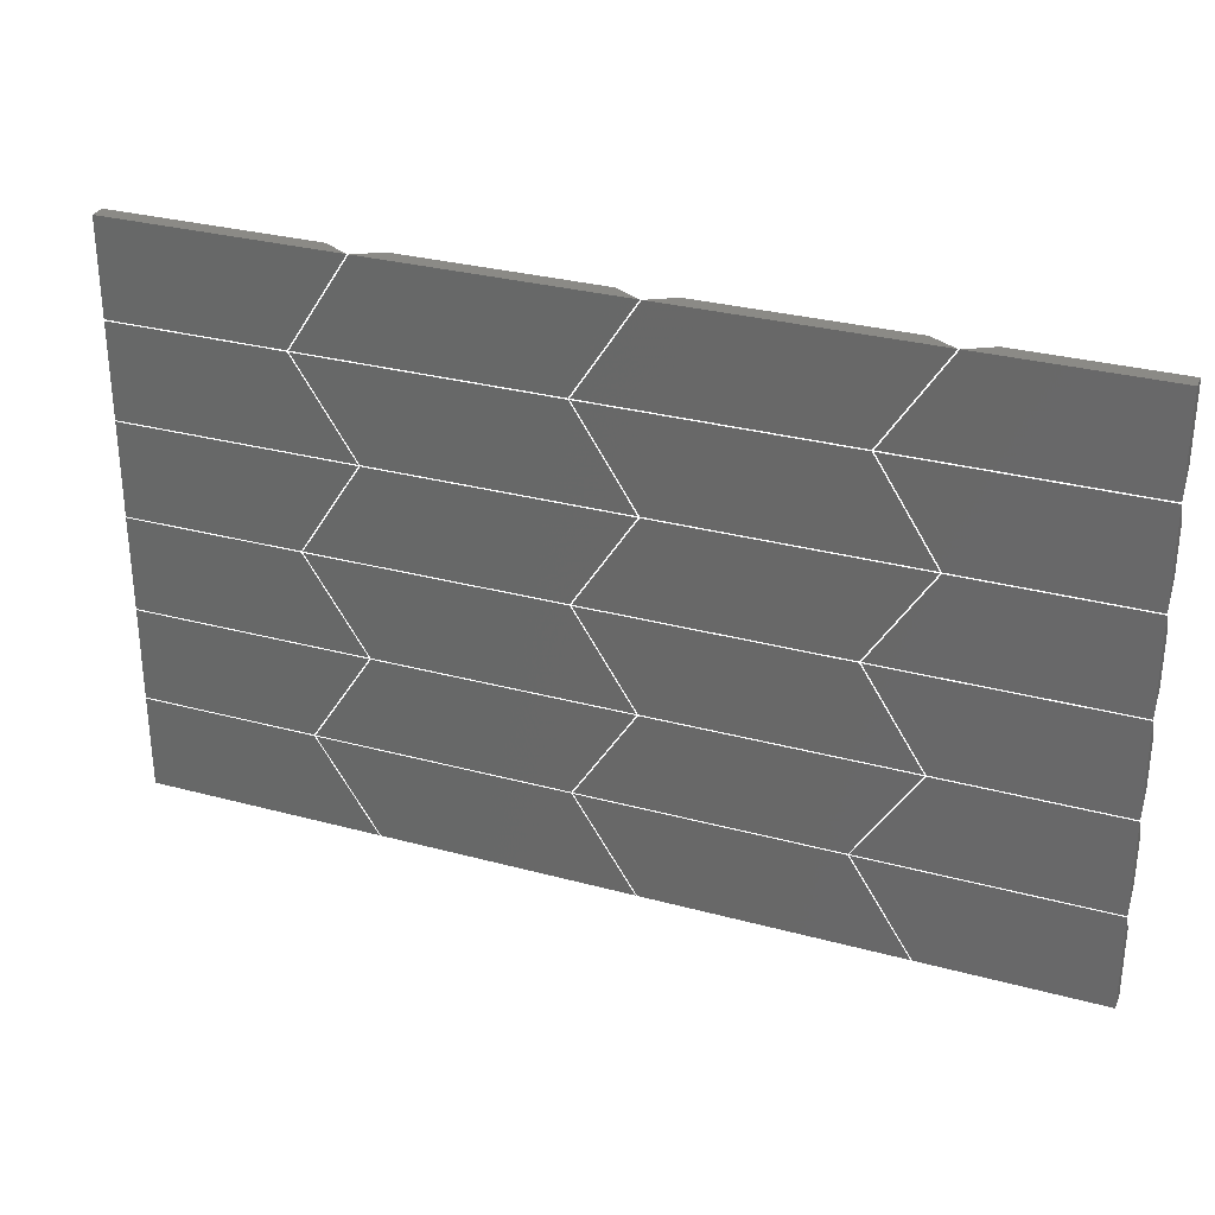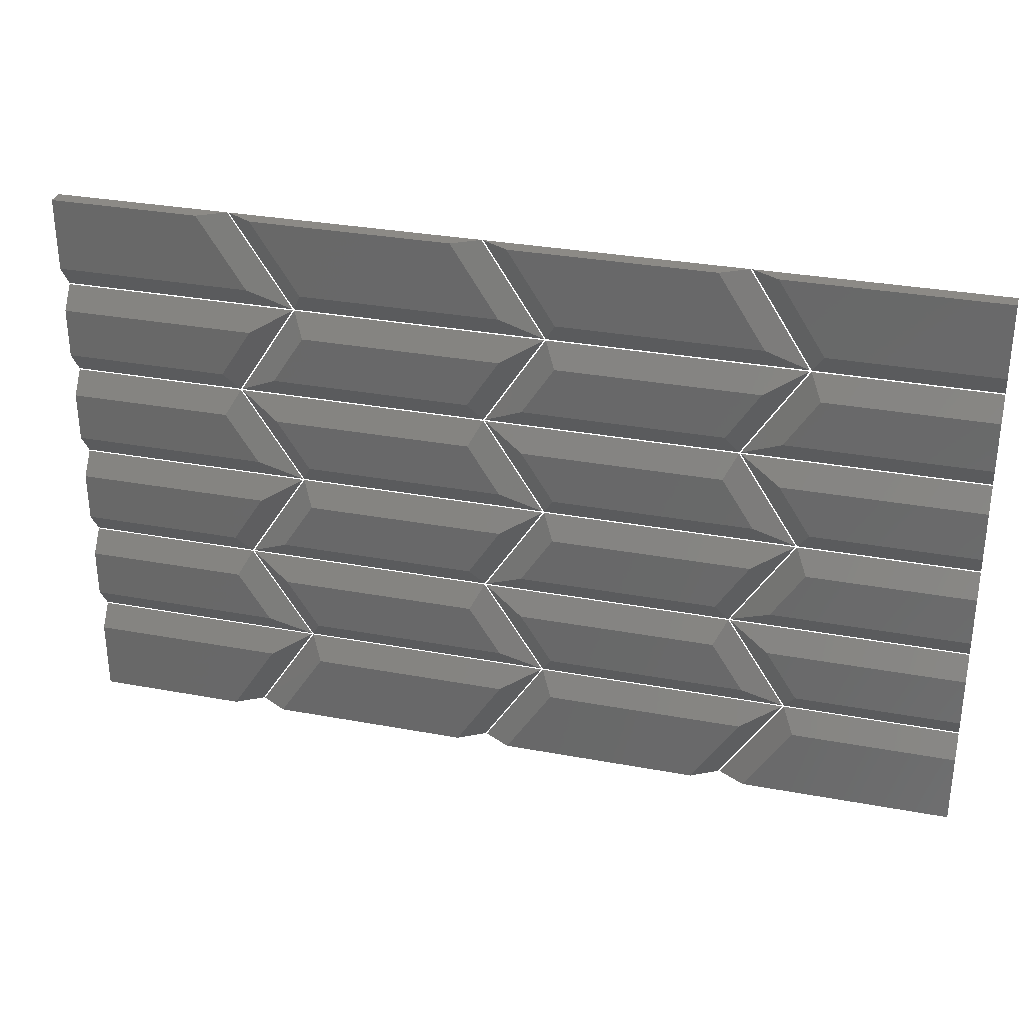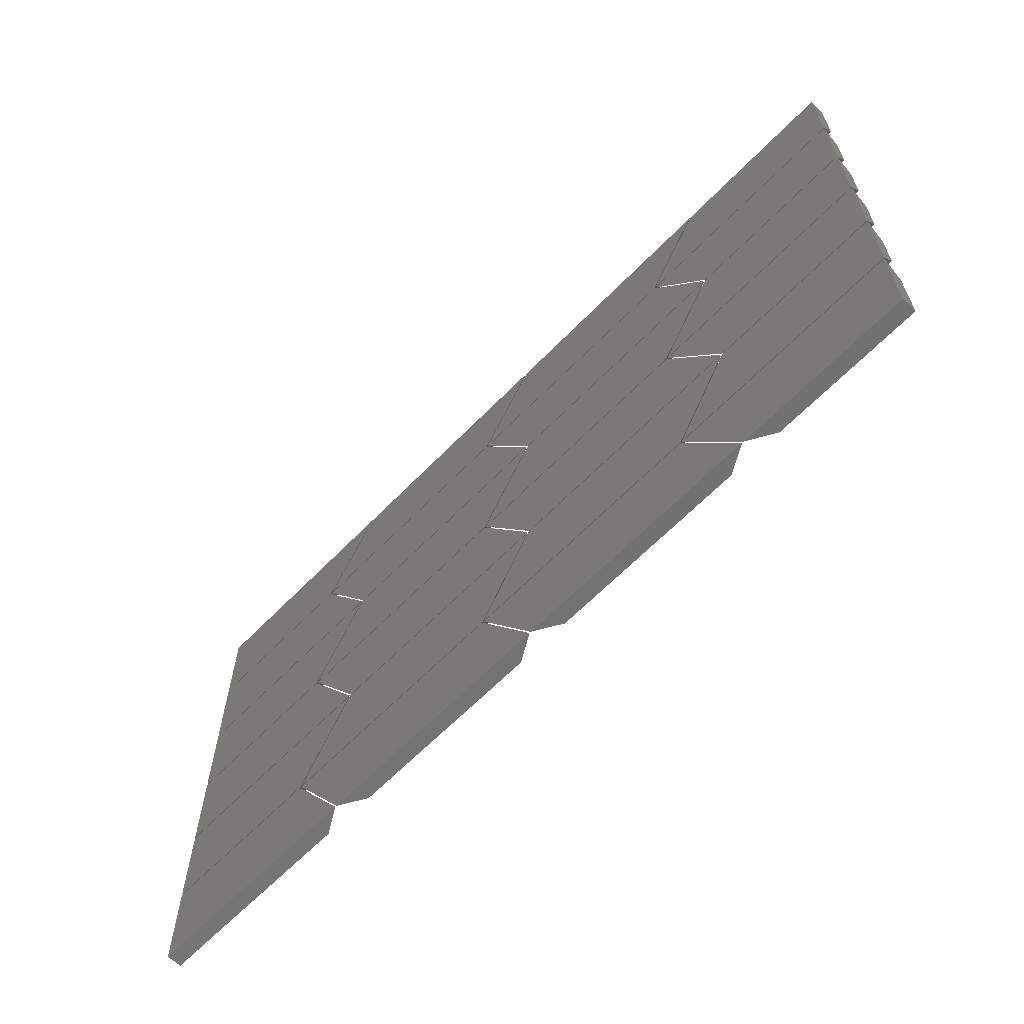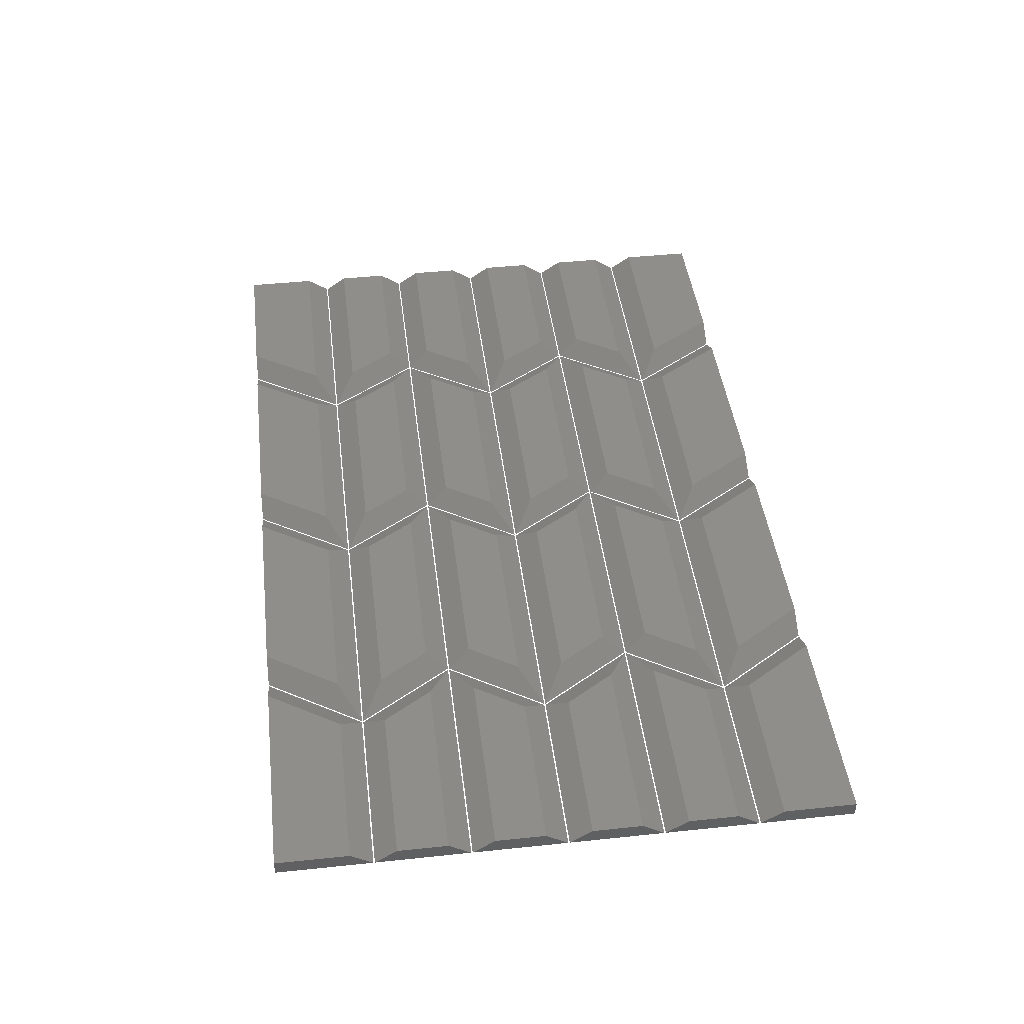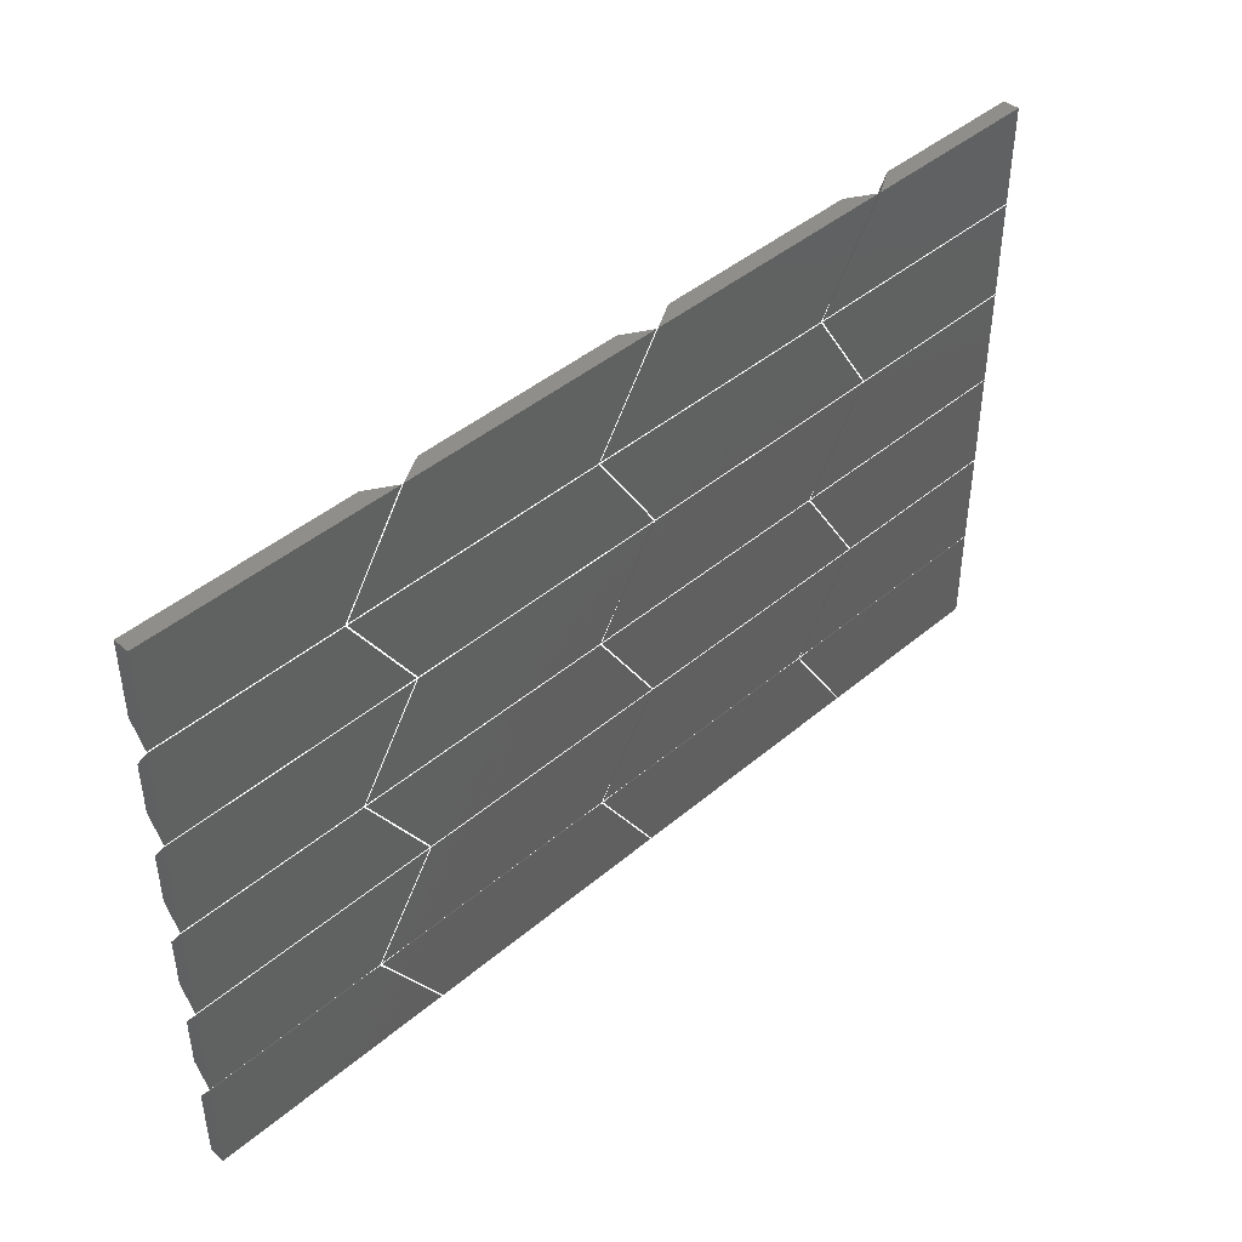
<metadata>
{"format":"stl","ext":"stl","renderer":"f3d","projection":"perspective","resolution":1024,"background":"white","views":[{"elev":30.4,"azim":-158.7,"up":"+Y"},{"elev":31.3,"azim":14.8,"up":"+Y"},{"elev":-63.3,"azim":-134.0,"up":"+Y"},{"elev":44.4,"azim":83.0,"up":"+Z"},{"elev":43.7,"azim":135.2,"up":"+Y"}]}
</metadata>
<code>
# stl→obj: 192 verts, 288 faces
v 0.0009283 12.41 0
v 30.85 12.41 0
v 22.88 0.001 0
v -0.008953 0.001 0
v -0.001389 9.5 2
v 25.52 9.5 2
v 19.42 0.001 2
v -0.008953 0.001 2
v 30.85 12.59 0
v 0.0009283 12.59 0
v -0.008882 24.91 0
v 22.94 24.91 0
v 25.52 15.5 2
v -0.001389 15.5 2
v -0.006565 22 2
v 21.35 22 2
v 31.06 12.41 0
v 63.85 12.41 0
v 55.88 0.001 0
v 23.09 0.001 0
v 32.65 9.5 2
v 58.52 9.5 2
v 52.42 0.001 2
v 26.55 0.001 2
v 63.85 12.59 0
v 31.06 12.59 0
v 23.15 24.91 0
v 55.94 24.91 0
v 58.52 15.5 2
v 32.65 15.5 2
v 28.48 22 2
v 54.35 22 2
v 64.06 12.41 0
v 96.85 12.41 0
v 88.88 0.001 0
v 56.09 0.001 0
v 65.65 9.5 2
v 91.52 9.5 2
v 85.42 0.001 2
v 59.55 0.001 2
v 96.85 12.59 0
v 64.06 12.59 0
v 56.15 24.91 0
v 88.94 24.91 0
v 91.52 15.5 2
v 65.65 15.5 2
v 61.48 22 2
v 87.35 22 2
v 97.06 12.41 0
v 120 12.41 0
v 120 0.001 0
v 89.09 0.001 0
v 98.65 9.5 2
v 120 9.5 2
v 120 0.001 2
v 92.55 0.001 2
v 120 12.59 0
v 97.06 12.59 0
v 89.15 24.91 0
v 120 24.91 0
v 120 15.5 2
v 98.65 15.5 2
v 94.48 22 2
v 120 22 2
v 0.0009283 37.41 0
v 30.85 37.41 0
v 22.94 25.09 0
v -0.008882 25.09 0
v -0.001389 34.5 2
v 25.52 34.5 2
v 21.35 28 2
v -0.006565 28 2
v 30.85 37.59 0
v 0.0009283 37.59 0
v -0.008882 49.91 0
v 22.94 49.91 0
v 25.52 40.5 2
v -0.001389 40.5 2
v -0.006565 47 2
v 21.35 47 2
v 31.06 37.41 0
v 63.85 37.41 0
v 55.94 25.09 0
v 23.15 25.09 0
v 32.65 34.5 2
v 58.52 34.5 2
v 54.35 28 2
v 28.48 28 2
v 63.85 37.59 0
v 31.06 37.59 0
v 23.15 49.91 0
v 55.94 49.91 0
v 58.52 40.5 2
v 32.65 40.5 2
v 28.48 47 2
v 54.35 47 2
v 64.06 37.41 0
v 96.85 37.41 0
v 88.94 25.09 0
v 56.15 25.09 0
v 65.65 34.5 2
v 91.52 34.5 2
v 87.35 28 2
v 61.48 28 2
v 96.85 37.59 0
v 64.06 37.59 0
v 56.15 49.91 0
v 88.94 49.91 0
v 91.52 40.5 2
v 65.65 40.5 2
v 61.48 47 2
v 87.35 47 2
v 97.06 37.41 0
v 120 37.41 0
v 120 25.09 0
v 89.15 25.09 0
v 98.65 34.5 2
v 120 34.5 2
v 120 28 2
v 94.48 28 2
v 120 37.59 0
v 97.06 37.59 0
v 89.15 49.91 0
v 120 49.91 0
v 120 40.5 2
v 98.65 40.5 2
v 94.48 47 2
v 120 47 2
v 0.0009283 62.41 0
v 30.85 62.41 0
v 22.94 50.09 0
v -0.008882 50.09 0
v -0.001389 59.5 2
v 25.52 59.5 2
v 21.35 53 2
v -0.006565 53 2
v 30.85 62.59 0
v 0.0009283 62.59 0
v -0.008953 75 0
v 22.88 75 0
v 25.52 65.5 2
v -0.001389 65.5 2
v -0.008953 75 2
v 19.42 75 2
v 31.06 62.41 0
v 63.85 62.41 0
v 55.94 50.09 0
v 23.15 50.09 0
v 32.65 59.5 2
v 58.52 59.5 2
v 54.35 53 2
v 28.48 53 2
v 63.85 62.59 0
v 31.06 62.59 0
v 23.09 75 0
v 55.88 75 0
v 58.52 65.5 2
v 32.65 65.5 2
v 26.55 75 2
v 52.42 75 2
v 64.06 62.41 0
v 96.85 62.41 0
v 88.94 50.09 0
v 56.15 50.09 0
v 65.65 59.5 2
v 91.52 59.5 2
v 87.35 53 2
v 61.48 53 2
v 96.85 62.59 0
v 64.06 62.59 0
v 56.09 75 0
v 88.88 75 0
v 91.52 65.5 2
v 65.65 65.5 2
v 59.55 75 2
v 85.42 75 2
v 97.06 62.41 0
v 120 62.41 0
v 120 50.09 0
v 89.15 50.09 0
v 98.65 59.5 2
v 120 59.5 2
v 120 53 2
v 94.48 53 2
v 120 62.59 0
v 97.06 62.59 0
v 89.09 75 0
v 120 75 0
v 120 65.5 2
v 98.65 65.5 2
v 92.55 75 2
v 120 75 2
f 1 2 3
f 1 3 4
f 2 1 5
f 6 2 5
f 3 2 6
f 7 3 6
f 4 3 7
f 8 4 7
f 1 4 8
f 5 1 8
f 5 7 6
f 5 8 7
f 9 10 11
f 9 11 12
f 10 9 13
f 14 10 13
f 11 10 14
f 15 11 14
f 12 11 15
f 16 12 15
f 9 12 16
f 13 9 16
f 13 15 14
f 13 16 15
f 17 18 19
f 17 19 20
f 18 17 21
f 22 18 21
f 19 18 22
f 23 19 22
f 20 19 23
f 24 20 23
f 17 20 24
f 21 17 24
f 21 23 22
f 21 24 23
f 25 26 27
f 25 27 28
f 26 25 29
f 30 26 29
f 27 26 30
f 31 27 30
f 28 27 31
f 32 28 31
f 25 28 32
f 29 25 32
f 29 31 30
f 29 32 31
f 33 34 35
f 33 35 36
f 34 33 37
f 38 34 37
f 35 34 38
f 39 35 38
f 36 35 39
f 40 36 39
f 33 36 40
f 37 33 40
f 37 39 38
f 37 40 39
f 41 42 43
f 41 43 44
f 42 41 45
f 46 42 45
f 43 42 46
f 47 43 46
f 44 43 47
f 48 44 47
f 41 44 48
f 45 41 48
f 45 47 46
f 45 48 47
f 49 50 51
f 49 51 52
f 50 49 53
f 54 50 53
f 51 50 54
f 55 51 54
f 52 51 55
f 56 52 55
f 49 52 56
f 53 49 56
f 53 55 54
f 53 56 55
f 57 58 59
f 57 59 60
f 58 57 61
f 62 58 61
f 59 58 62
f 63 59 62
f 60 59 63
f 64 60 63
f 57 60 64
f 61 57 64
f 61 63 62
f 61 64 63
f 65 66 67
f 65 67 68
f 66 65 69
f 70 66 69
f 67 66 70
f 71 67 70
f 68 67 71
f 72 68 71
f 65 68 72
f 69 65 72
f 69 71 70
f 69 72 71
f 73 74 75
f 73 75 76
f 74 73 77
f 78 74 77
f 75 74 78
f 79 75 78
f 76 75 79
f 80 76 79
f 73 76 80
f 77 73 80
f 77 79 78
f 77 80 79
f 81 82 83
f 81 83 84
f 82 81 85
f 86 82 85
f 83 82 86
f 87 83 86
f 84 83 87
f 88 84 87
f 81 84 88
f 85 81 88
f 85 87 86
f 85 88 87
f 89 90 91
f 89 91 92
f 90 89 93
f 94 90 93
f 91 90 94
f 95 91 94
f 92 91 95
f 96 92 95
f 89 92 96
f 93 89 96
f 93 95 94
f 93 96 95
f 97 98 99
f 97 99 100
f 98 97 101
f 102 98 101
f 99 98 102
f 103 99 102
f 100 99 103
f 104 100 103
f 97 100 104
f 101 97 104
f 101 103 102
f 101 104 103
f 105 106 107
f 105 107 108
f 106 105 109
f 110 106 109
f 107 106 110
f 111 107 110
f 108 107 111
f 112 108 111
f 105 108 112
f 109 105 112
f 109 111 110
f 109 112 111
f 113 114 115
f 113 115 116
f 114 113 117
f 118 114 117
f 115 114 118
f 119 115 118
f 116 115 119
f 120 116 119
f 113 116 120
f 117 113 120
f 117 119 118
f 117 120 119
f 121 122 123
f 121 123 124
f 122 121 125
f 126 122 125
f 123 122 126
f 127 123 126
f 124 123 127
f 128 124 127
f 121 124 128
f 125 121 128
f 125 127 126
f 125 128 127
f 129 130 131
f 129 131 132
f 130 129 133
f 134 130 133
f 131 130 134
f 135 131 134
f 132 131 135
f 136 132 135
f 129 132 136
f 133 129 136
f 133 135 134
f 133 136 135
f 137 138 139
f 137 139 140
f 138 137 141
f 142 138 141
f 139 138 142
f 143 139 142
f 140 139 143
f 144 140 143
f 137 140 144
f 141 137 144
f 141 143 142
f 141 144 143
f 145 146 147
f 145 147 148
f 146 145 149
f 150 146 149
f 147 146 150
f 151 147 150
f 148 147 151
f 152 148 151
f 145 148 152
f 149 145 152
f 149 151 150
f 149 152 151
f 153 154 155
f 153 155 156
f 154 153 157
f 158 154 157
f 155 154 158
f 159 155 158
f 156 155 159
f 160 156 159
f 153 156 160
f 157 153 160
f 157 159 158
f 157 160 159
f 161 162 163
f 161 163 164
f 162 161 165
f 166 162 165
f 163 162 166
f 167 163 166
f 164 163 167
f 168 164 167
f 161 164 168
f 165 161 168
f 165 167 166
f 165 168 167
f 169 170 171
f 169 171 172
f 170 169 173
f 174 170 173
f 171 170 174
f 175 171 174
f 172 171 175
f 176 172 175
f 169 172 176
f 173 169 176
f 173 175 174
f 173 176 175
f 177 178 179
f 177 179 180
f 178 177 181
f 182 178 181
f 179 178 182
f 183 179 182
f 180 179 183
f 184 180 183
f 177 180 184
f 181 177 184
f 181 183 182
f 181 184 183
f 185 186 187
f 185 187 188
f 186 185 189
f 190 186 189
f 187 186 190
f 191 187 190
f 188 187 191
f 192 188 191
f 185 188 192
f 189 185 192
f 189 191 190
f 189 192 191

</code>
